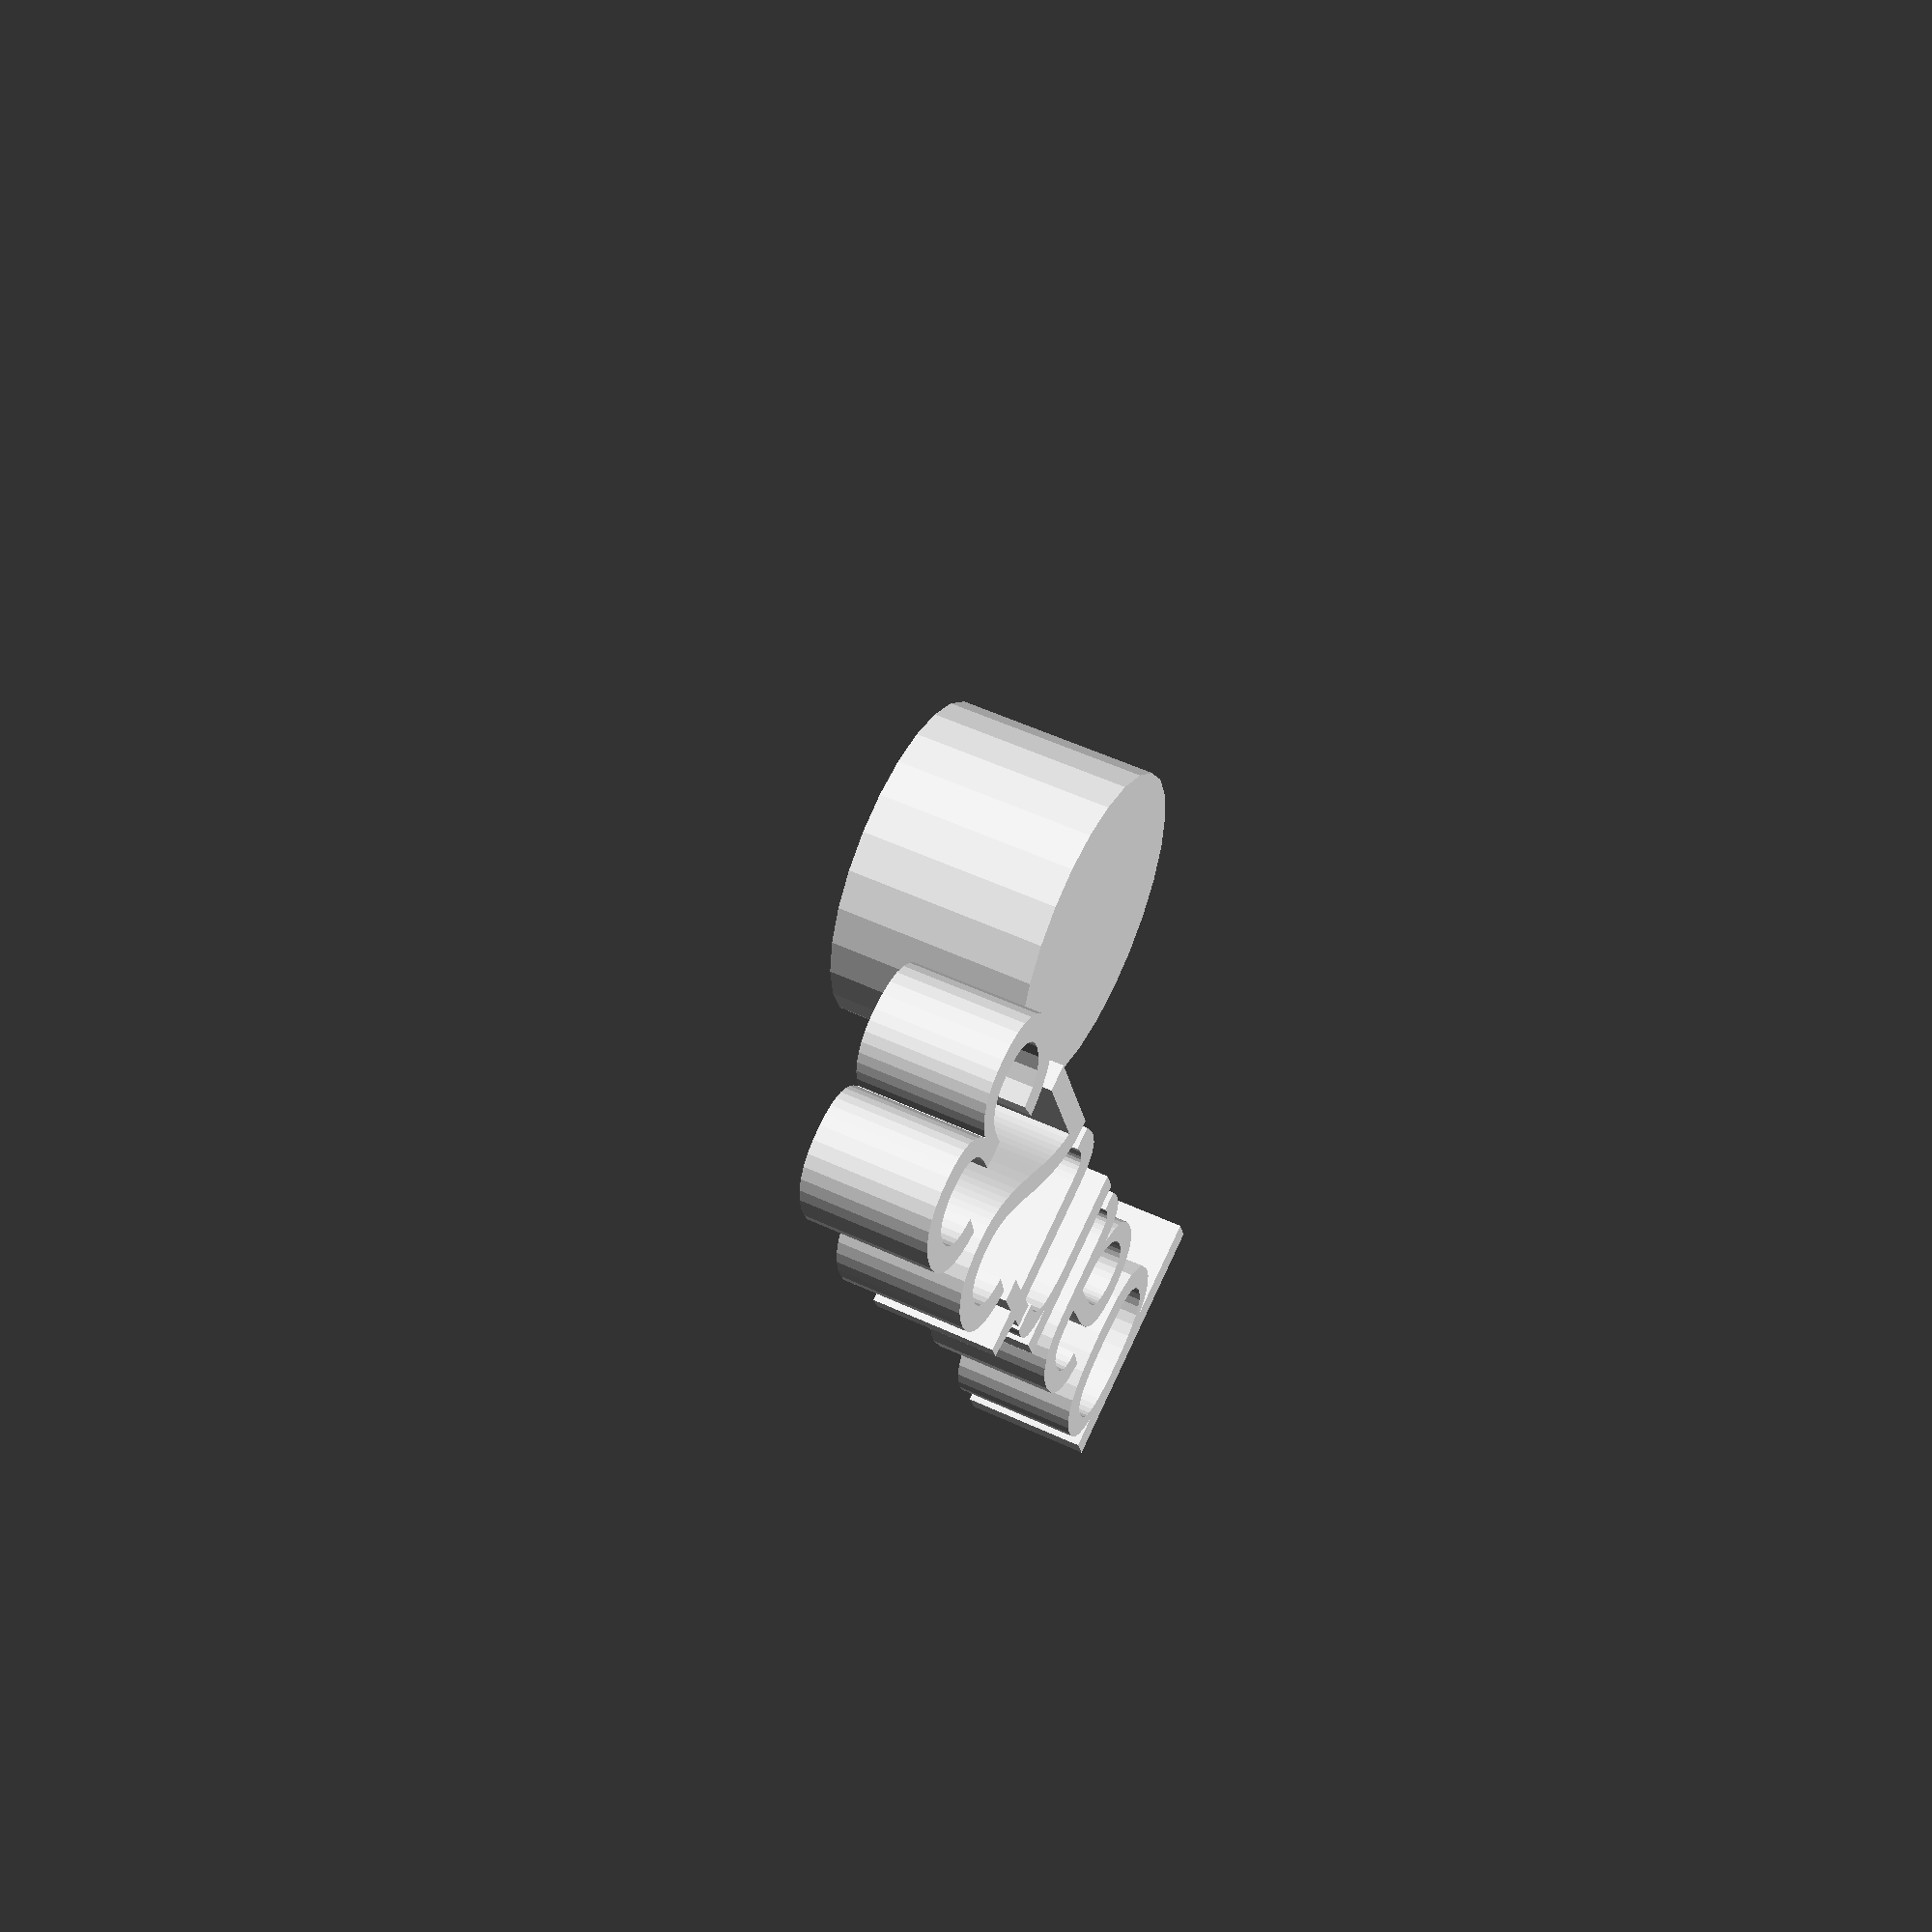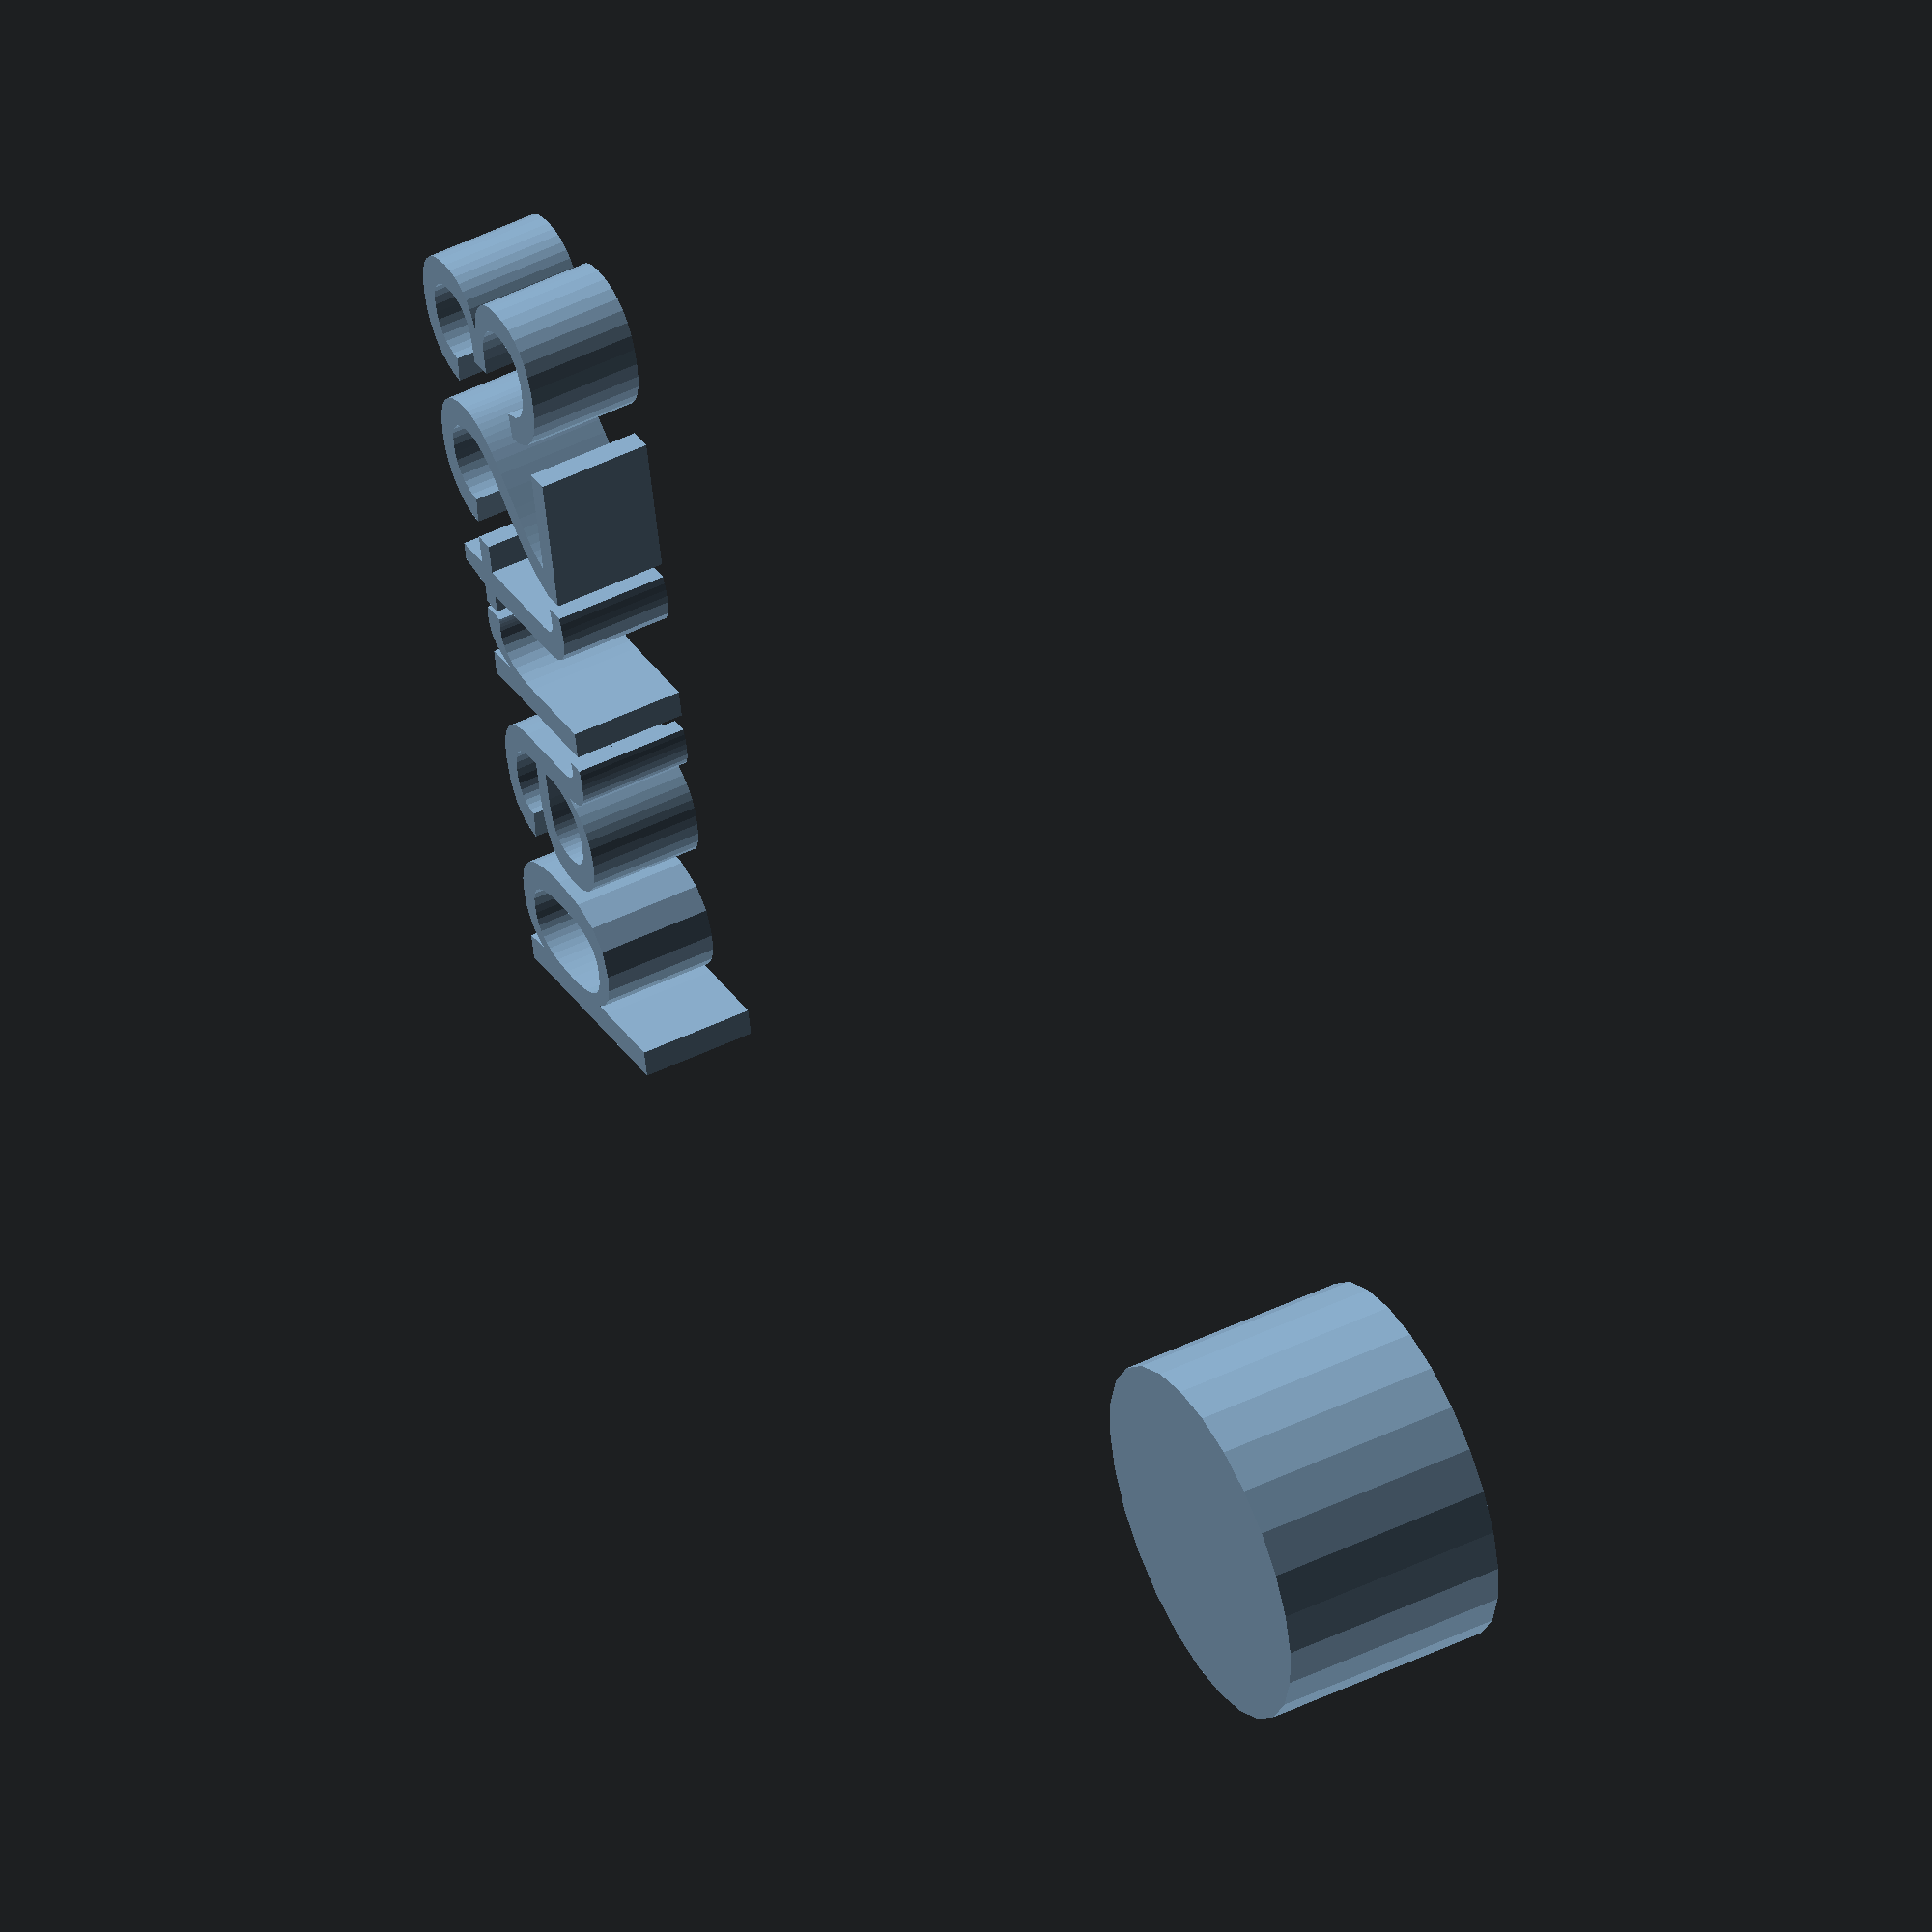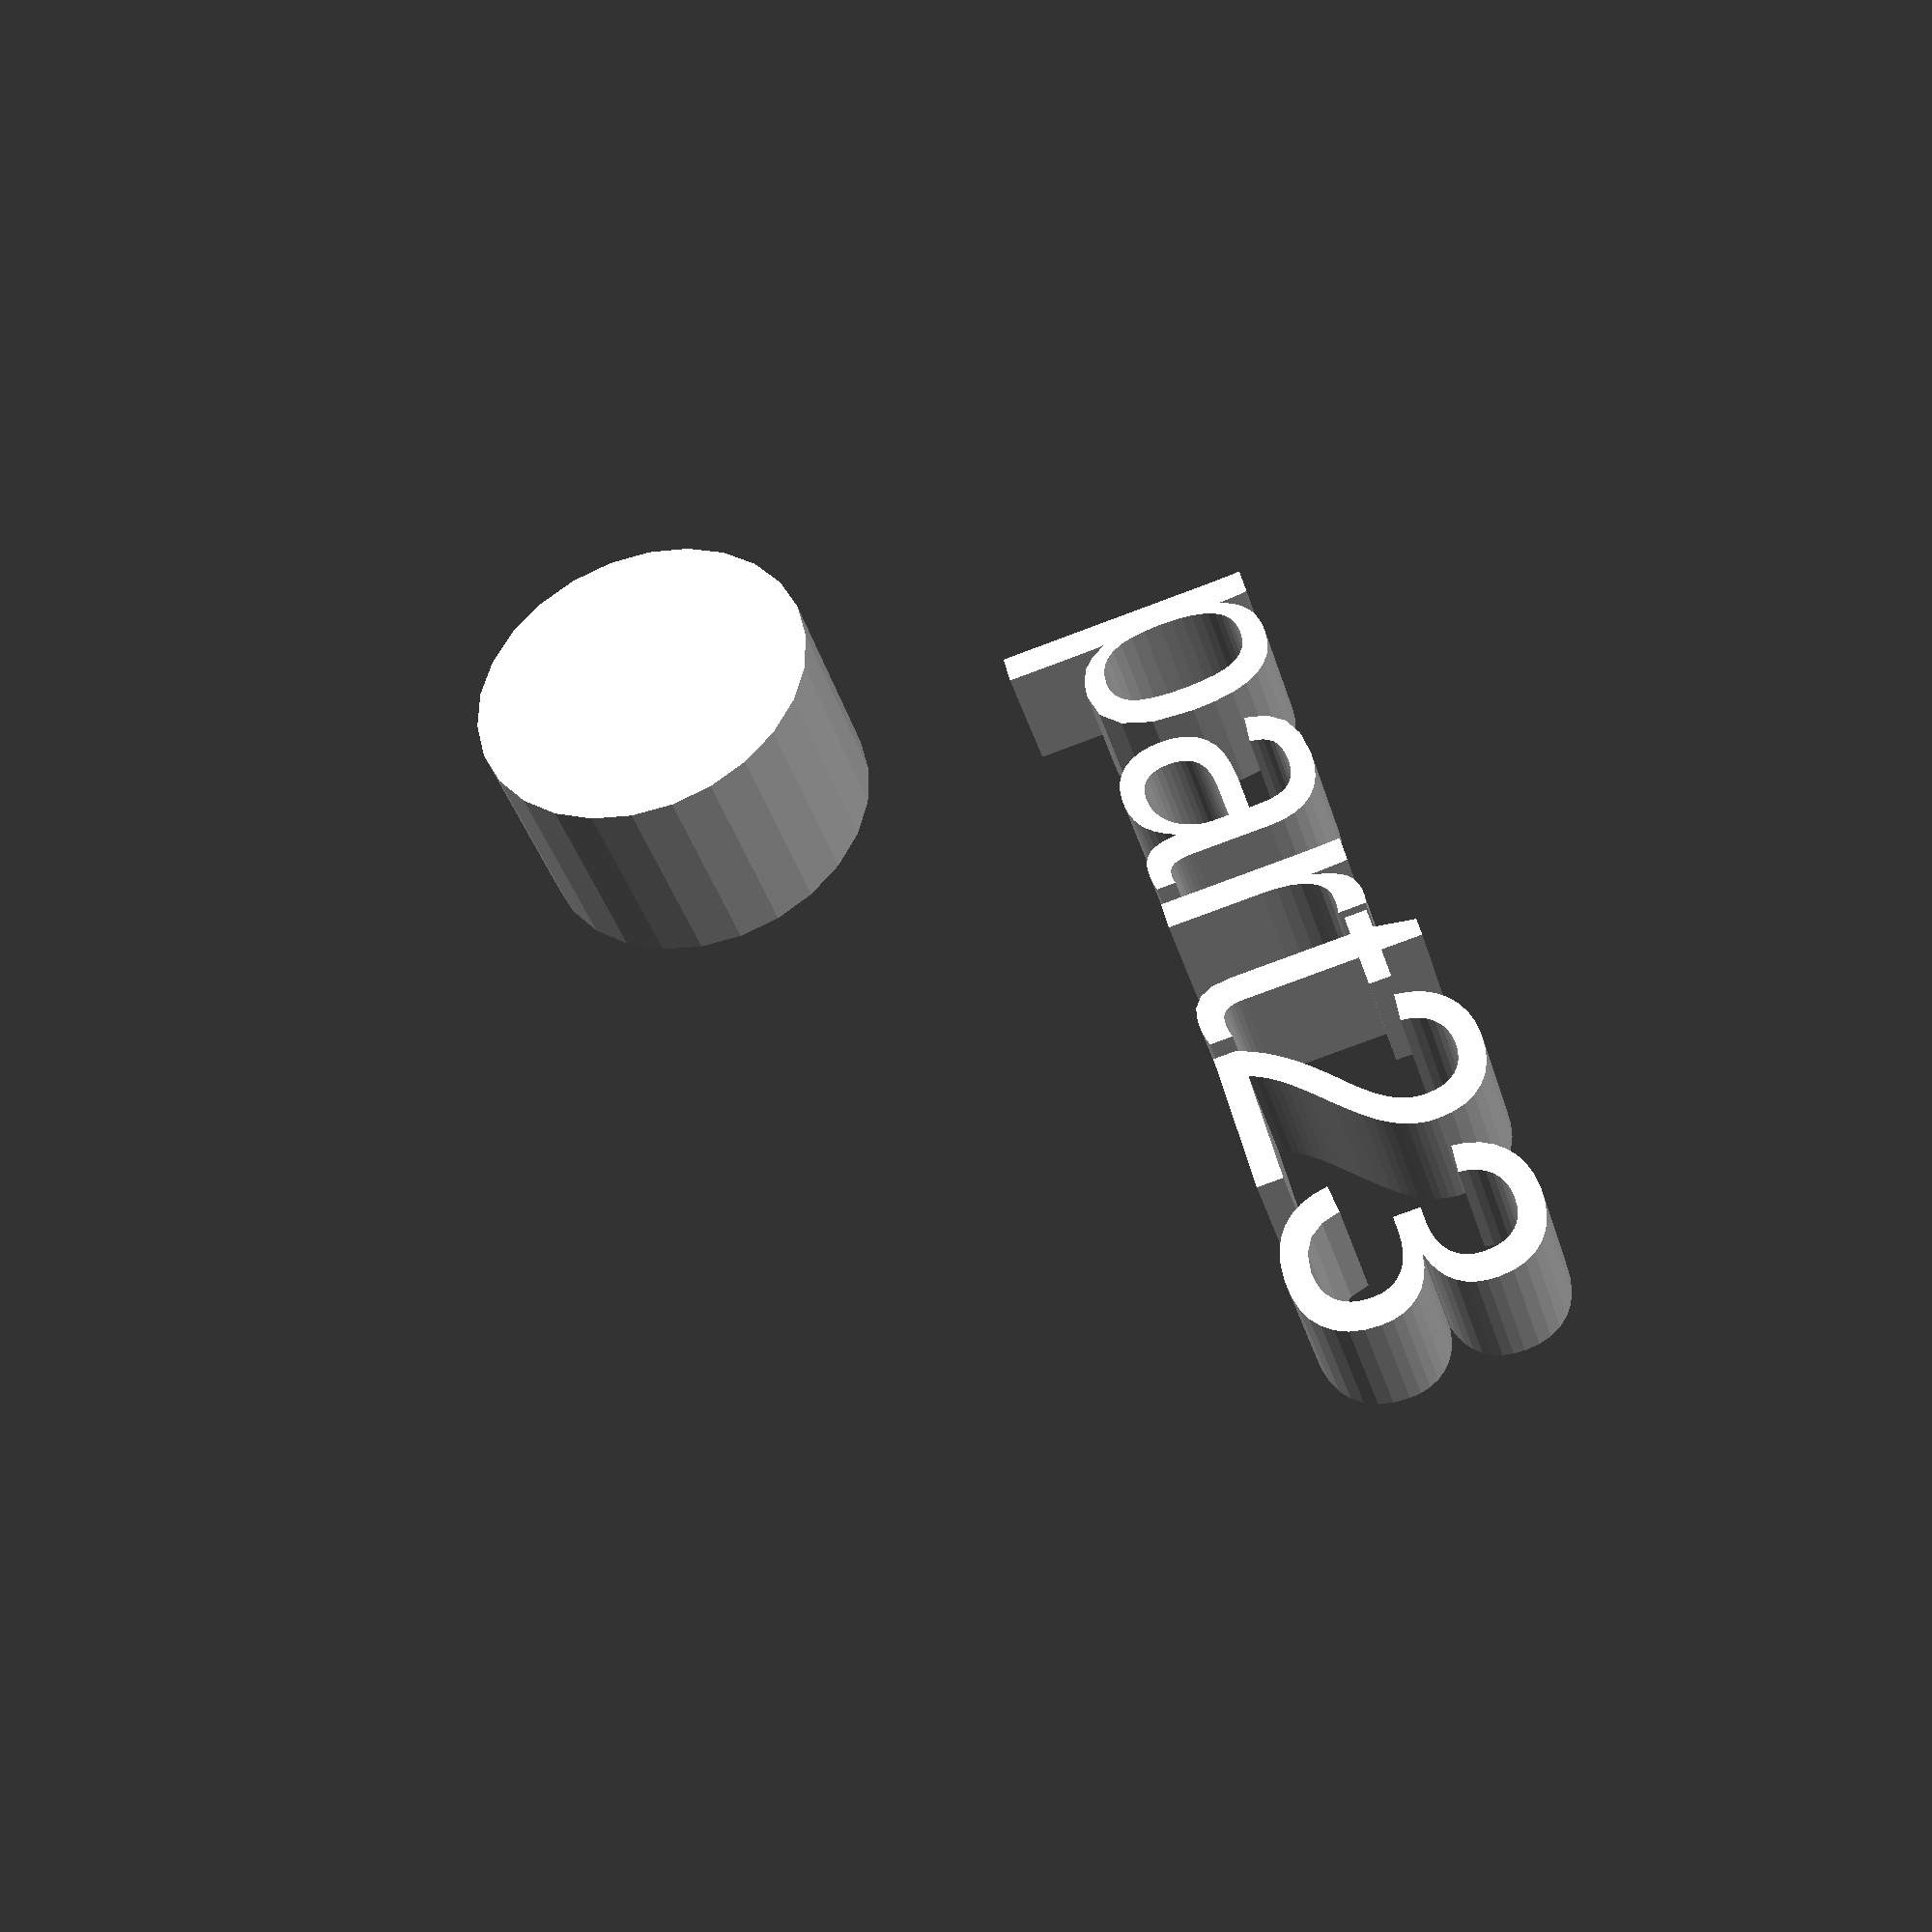
<openscad>
//[CUSTOMIZATION]
// Height
h=10;
// Radius
r1=8;
// Message
txt="part23";
module __END_CUSTOMIZATIONS () { }
cylinder(h,r1,r1);
translate([20,20,20]) { linear_extrude(5) text(txt, font="Liberation Sans"); }

</openscad>
<views>
elev=127.8 azim=70.7 roll=243.3 proj=p view=solid
elev=312.0 azim=257.4 roll=61.4 proj=o view=wireframe
elev=37.6 azim=76.8 roll=15.9 proj=p view=solid
</views>
